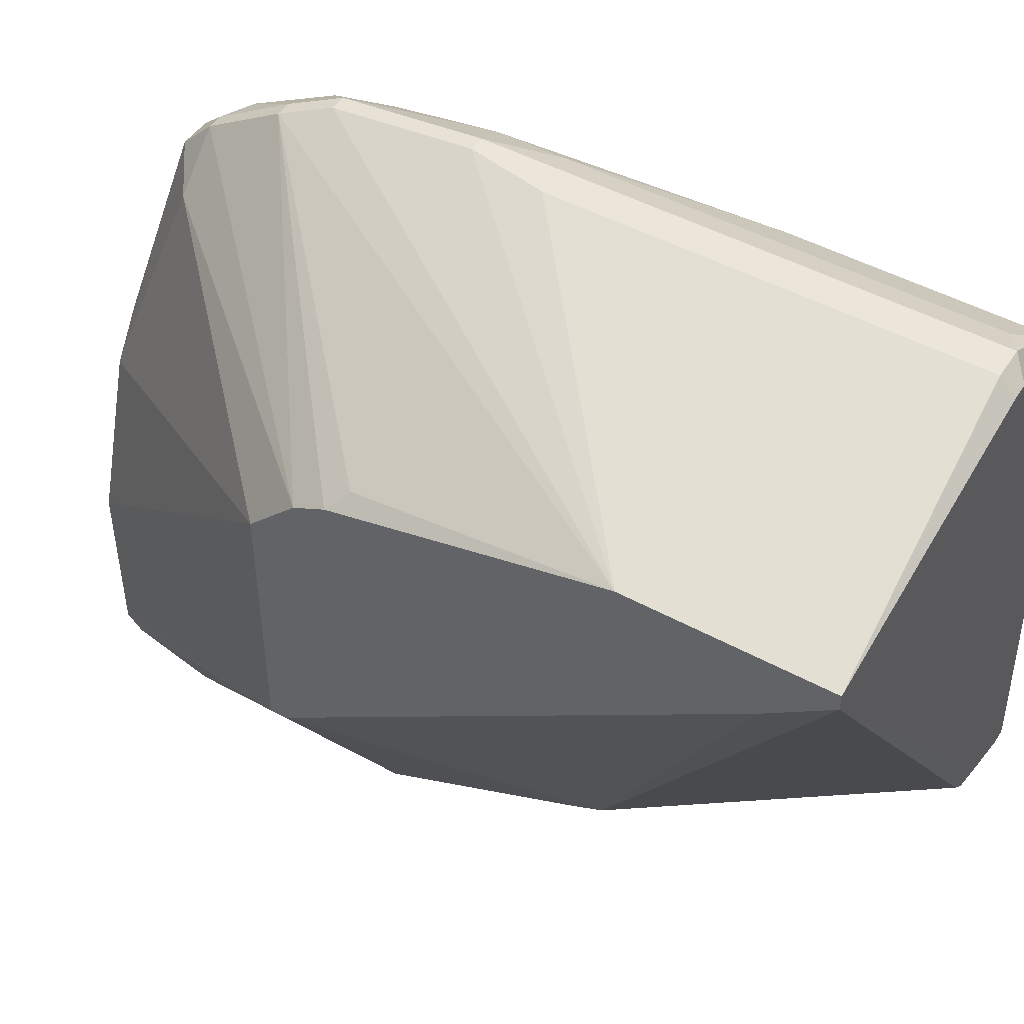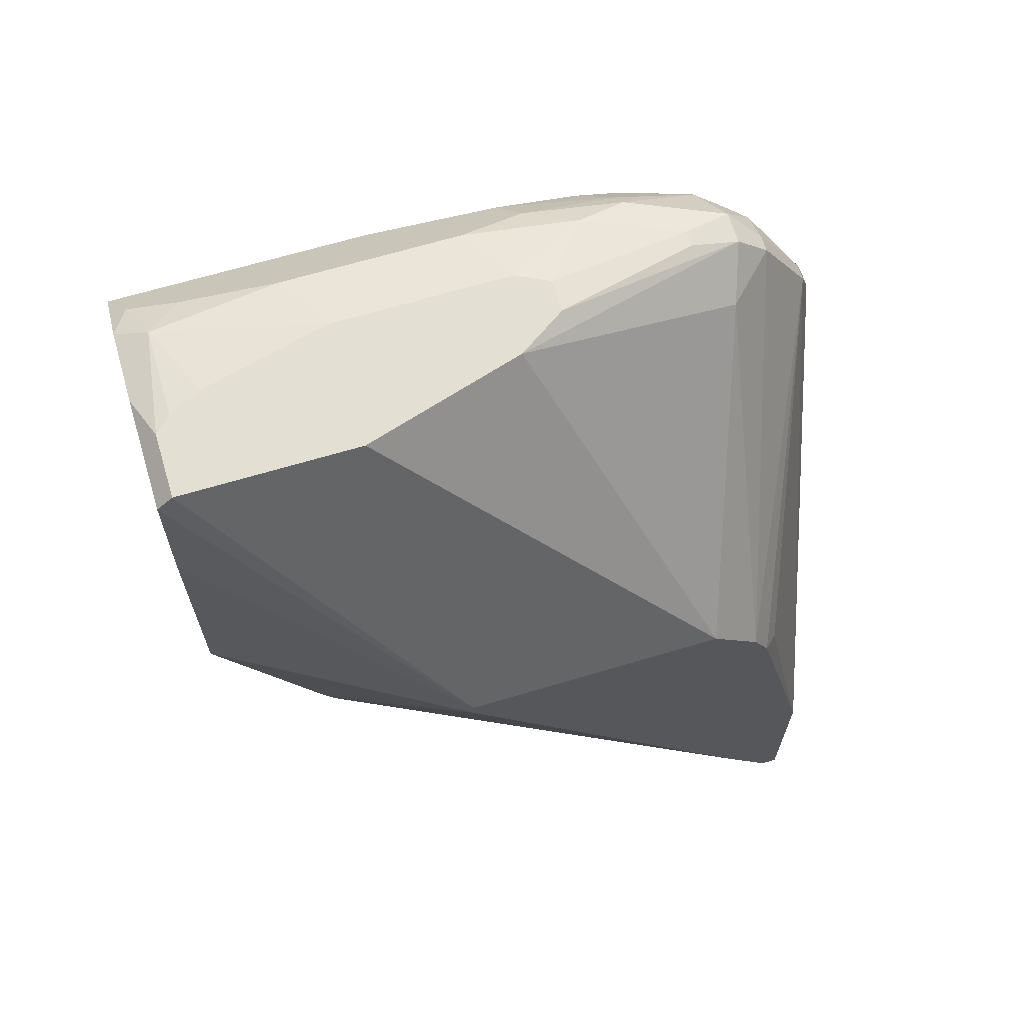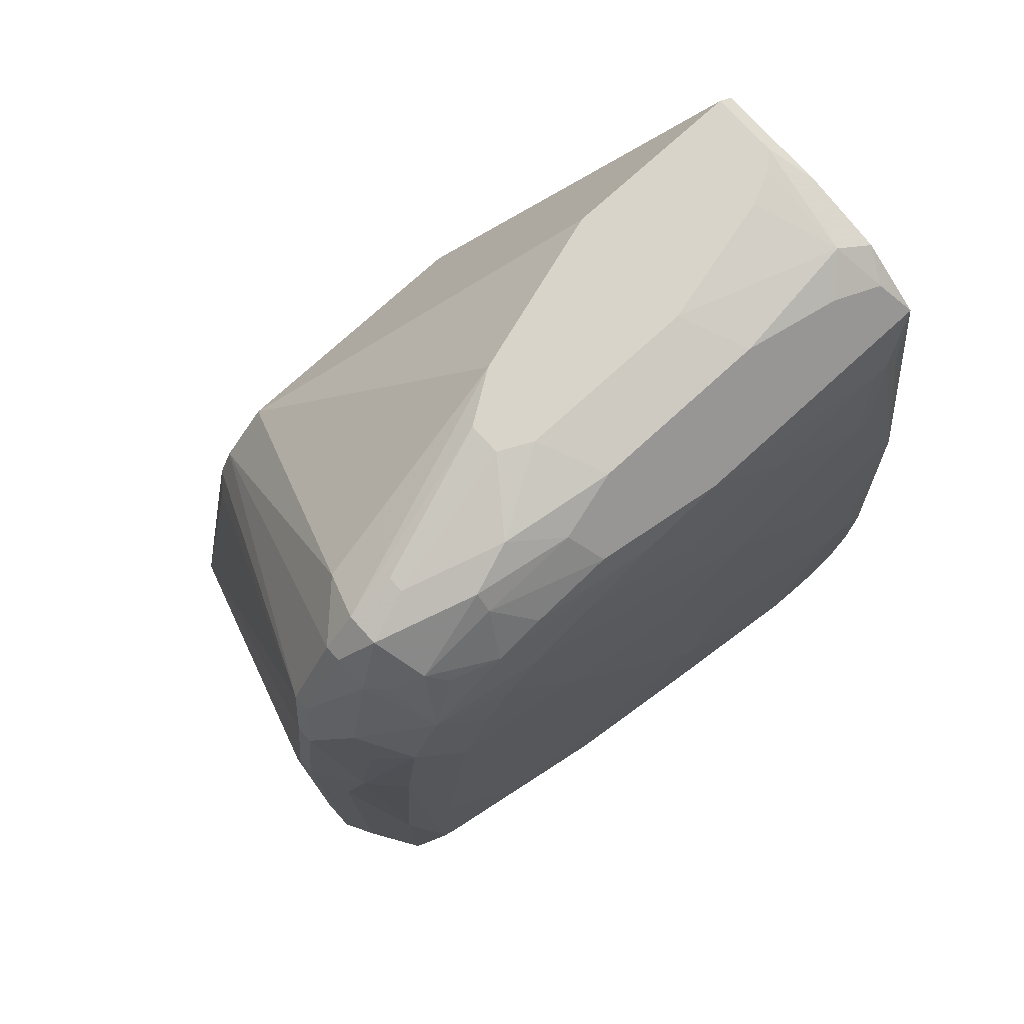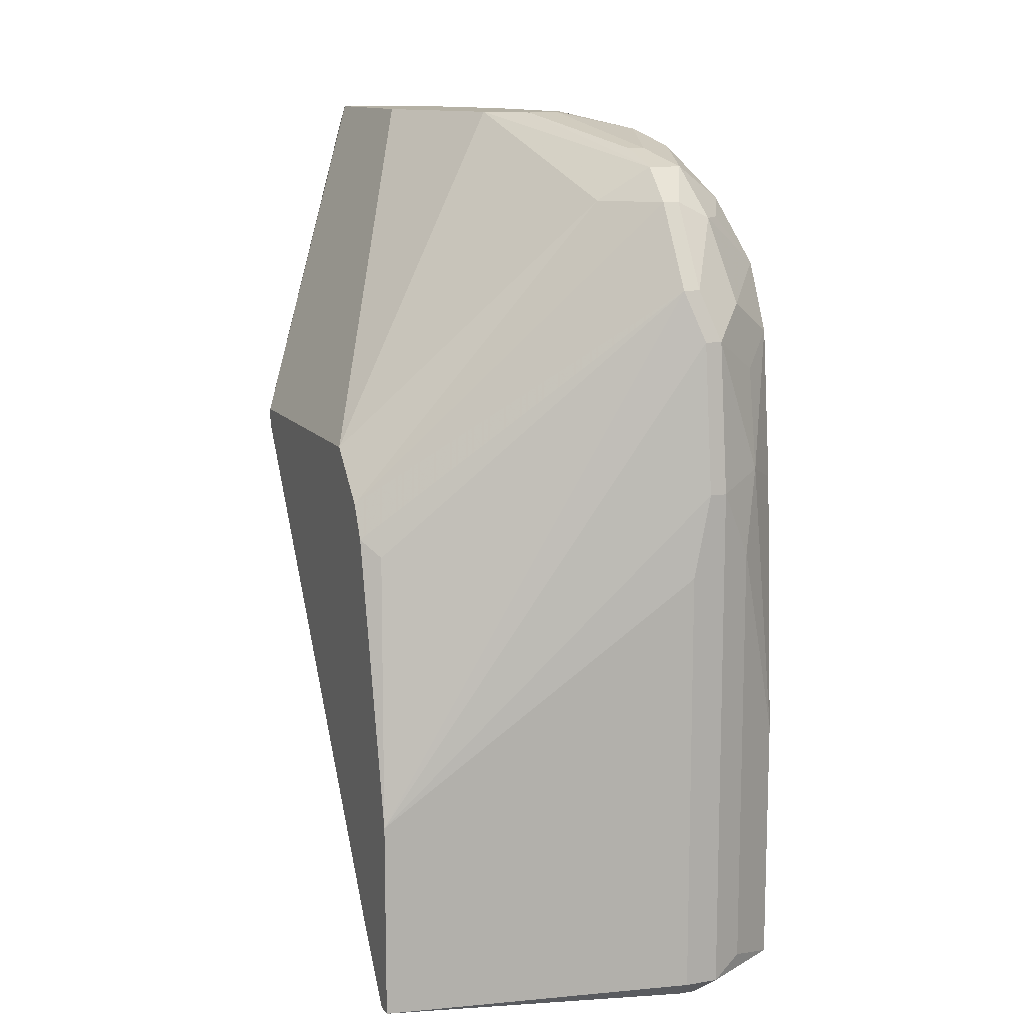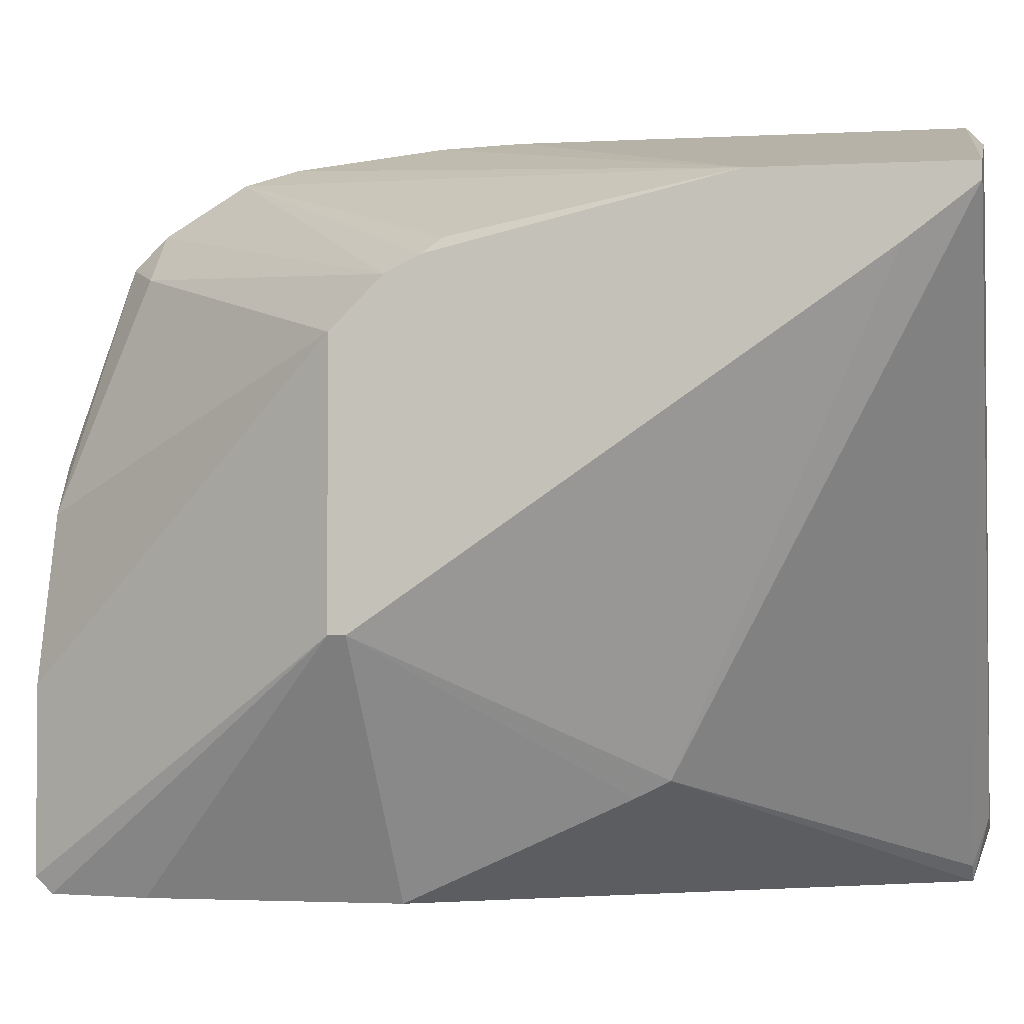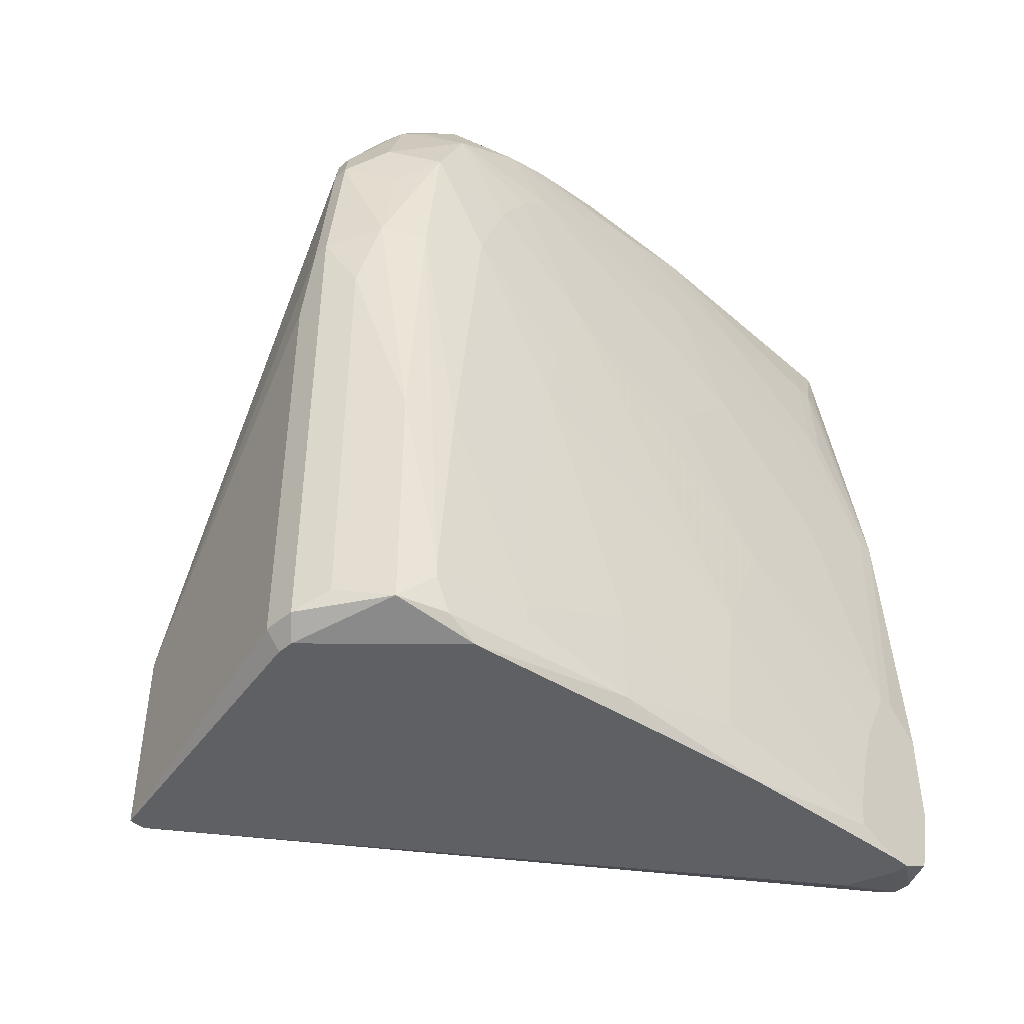
<metadata>
{"format":"obj","ext":"obj","renderer":"f3d","projection":"perspective","resolution":1024,"background":"white","views":[{"elev":47.6,"azim":-58.3,"up":"+Z"},{"elev":66.6,"azim":-106.7,"up":"+Y"},{"elev":75.5,"azim":47.7,"up":"+Y"},{"elev":11.9,"azim":-21.6,"up":"+Y"},{"elev":-2.2,"azim":-79.1,"up":"+Z"},{"elev":-44.0,"azim":44.5,"up":"+Y"}]}
</metadata>
<code>
v -0.001736 0.003238 0.09829
v 0.02476 0.01472 0.06738
v 0.02476 0.01472 0.0665
v 0.02476 0.01295 0.06473
v -0.001736 0.003238 0.09917
v 0.02476 0.01119 0.06915
v 0.02476 0.008537 0.07003
v 0.02476 0.007654 0.06473
v -0.001736 0.00677 0.09564
v 0.02476 0.005004 0.07092
v 0.02476 0.004121 0.07092
v 0.02476 0.004121 0.06562
v 0.02476 0.003238 0.06827
v 0.02476 0.003238 0.06738
v 0.02387 0.003238 0.06738
v 0.02387 0.02885 0.06562
v 0.02387 0.02885 0.06473
v 0.02387 0.0262 0.07092
v 0.02387 0.02443 0.07268
v 0.02387 0.02002 0.0771
v 0.02387 0.01383 0.07975
v 0.02387 0.00677 0.08063
v 0.02387 0.005887 0.08063
v 0.02387 0.003238 0.07886
v 0.02299 0.03679 0.06827
v 0.02299 0.03679 0.06738
v 0.02299 0.03591 0.07092
v 0.02299 0.03326 0.0771
v 0.02299 0.02885 0.08151
v 0.02299 0.00942 0.08769
v 0.02299 0.004121 0.08769
v 0.02299 0.004121 0.06473
v 0.02211 0.004121 0.06473
v 0.02299 0.003238 0.08504
v 0.02211 0.04298 0.06738
v 0.02211 0.04298 0.0665
v 0.02211 0.04209 0.07445
v 0.02211 0.04209 0.06562
v 0.02211 0.04033 0.07975
v -0.001736 0.01383 0.09917
v 0.02211 0.03238 0.08946
v 0.02211 0.02708 0.09123
v 0.02211 0.02355 0.09211
v 0.02211 0.00677 0.09388
v 0.02211 0.005887 0.09388
v 0.02122 0.004121 0.06562
v 0.02122 0.003238 0.06827
v 0.02122 0.04651 0.07886
v 0.02122 0.04651 0.06473
v 0.02122 0.04562 0.08328
v 0.02122 0.04386 0.08769
v 0.02122 0.04209 0.09123
v 0.02122 0.04033 0.09299
v 0.02122 0.03768 0.09476
v 0.02122 0.03326 0.09652
v 0.02122 0.01737 0.09829
v 0.02122 0.00677 0.09917
v 0.02122 0.005887 0.09917
v 0.02122 0.004121 0.09829
v 0.02122 0.003238 0.09652
v 0.02034 0.04739 0.08593
v 0.02034 0.04651 0.09034
v 0.02034 0.04562 0.09299
v 0.02034 0.04298 0.09741
v 0.02034 0.03944 0.09917
v 0.02034 0.0315 0.1001
v 0.02034 0.01737 0.1009
v 0.02034 0.004121 0.1009
v 0.01946 0.04827 0.06562
v 0.01946 0.04562 0.09564
v 0.01946 0.04121 0.09917
v -0.001736 0.02885 0.09564
v 0.01857 0.04916 0.08681
v 0.01857 0.04916 0.06827
v 0.01857 0.04827 0.09211
v 0.01857 0.04651 0.09652
v 0.01857 0.03768 0.1009
v 0.01857 0.03238 0.1018
v 0.01769 0.05004 0.08328
v -0.001736 0.03061 0.09476
v -0.001736 0.03238 0.07798
v 0.01769 0.05004 0.07357
v 0.01769 0.04916 0.09211
v -0.001736 0.03326 0.07798
v 0.01769 0.04916 0.06473
v 0.01769 0.04562 0.09829
v 0.01769 0.04121 0.1009
v 0.01769 0.02796 0.1027
v 0.01769 0.005004 0.1027
v 0.01681 0.05004 0.08946
v 0.01681 0.05004 0.0665
v 0.01681 0.04562 0.09917
v 0.01592 0.04827 0.09741
v 0.01504 0.03944 0.1027
v 0.01592 0.03944 0.1027
v 0.01504 0.0315 0.1036
v 0.01592 0.0315 0.1036
v 0.01592 0.004121 0.1036
v 0.01416 0.04916 0.09476
v 0.01504 0.04916 0.09476
v 0.01416 0.04827 0.09741
v 0.01416 0.04651 0.09917
v 0.01504 0.04651 0.09917
v 0.01416 0.04209 0.1018
v 0.01504 0.04209 0.1018
v 0.01416 0.02708 0.1036
v 0.01416 0.004121 0.1036
v 0.01504 0.003238 0.1027
v 0.01416 0.003238 0.1027
v 0.01416 0.05092 0.08504
v 0.01416 0.05092 0.07533
v -0.001736 0.03326 0.09211
v 0.01328 0.05092 0.08681
v 0.01328 0.05004 0.06473
v 0.01151 0.05092 0.08681
v 0.01239 0.05092 0.06827
v 0.01151 0.04651 0.09652
v 0.01151 0.05092 0.0665
v 0.009743 0.05092 0.08416
v 0.01063 0.05092 0.06562
v 0.007094 0.05092 0.07533
v 0.007094 0.05092 0.06562
v 0.007094 0.05004 0.06473
v 0.006211 0.04474 0.06473
v 0.006211 0.0315 0.06473
v 0.006211 0.02002 0.07003
v 0.006211 0.01825 0.07092
v -0.0008534 0.02796 0.09652
f 123 84 122
f 104 40 94
f 68 108 60
f 68 60 59
f 124 125 81
f 124 81 84
f 124 84 123
f 126 127 81
f 126 81 125
f 46 47 1
f 46 1 127
f 9 81 127
f 9 127 1
f 121 122 84
f 121 84 112
f 121 112 119
f 117 119 112
f 117 101 119
f 58 68 59
f 33 46 127
f 33 127 126
f 33 126 125
f 33 15 47
f 33 47 46
f 80 72 104
f 80 117 112
f 80 112 84
f 80 84 81
f 80 81 9
f 80 9 1
f 80 1 5
f 80 5 40
f 80 40 72
f 128 72 40
f 128 40 104
f 128 104 72
f 66 65 78
f 66 78 67
f 71 65 64
f 95 92 105
f 95 105 104
f 95 104 94
f 95 97 78
f 90 93 83
f 90 83 73
f 115 119 101
f 103 105 92
f 103 92 93
f 86 93 92
f 86 92 64
f 76 93 86
f 76 86 64
f 76 83 93
f 109 107 5
f 98 107 109
f 98 109 108
f 98 108 68
f 88 67 78
f 88 78 97
f 96 97 95
f 96 95 94
f 96 94 40
f 57 66 67
f 57 67 68
f 57 68 58
f 57 56 66
f 87 95 65
f 87 65 71
f 87 71 64
f 87 64 92
f 87 92 95
f 77 95 78
f 77 78 65
f 77 65 95
f 8 12 32
f 11 23 24
f 3 4 17
f 82 91 111
f 100 93 90
f 100 90 113
f 102 103 93
f 102 93 101
f 102 101 117
f 102 117 80
f 102 80 104
f 102 104 105
f 102 105 103
f 75 62 61
f 75 61 73
f 75 73 83
f 75 83 76
f 63 62 75
f 63 75 76
f 63 64 52
f 89 88 97
f 89 97 98
f 89 98 68
f 89 68 67
f 89 67 88
f 106 96 40
f 106 40 5
f 106 5 107
f 106 107 98
f 106 98 97
f 106 97 96
f 21 42 43
f 21 7 6
f 41 42 21
f 55 42 41
f 55 65 66
f 55 66 56
f 55 56 43
f 55 43 42
f 14 15 33
f 14 33 32
f 14 32 12
f 38 36 17
f 38 17 49
f 38 49 36
f 116 111 91
f 110 113 90
f 79 82 111
f 79 111 110
f 79 110 90
f 79 90 73
f 79 73 61
f 69 82 79
f 69 79 61
f 69 61 48
f 69 48 49
f 69 49 85
f 69 85 91
f 114 85 49
f 114 49 17
f 114 17 4
f 114 4 8
f 114 8 32
f 114 32 33
f 114 33 125
f 114 125 124
f 114 124 123
f 114 123 122
f 114 122 120
f 114 120 91
f 114 91 85
f 99 100 113
f 99 113 115
f 99 115 101
f 99 101 93
f 99 93 100
f 70 63 76
f 70 76 64
f 70 64 63
f 50 48 61
f 50 61 62
f 50 62 63
f 44 43 56
f 44 56 57
f 44 57 58
f 44 58 45
f 30 21 43
f 30 43 44
f 10 7 21
f 20 41 21
f 20 21 6
f 20 6 2
f 20 2 19
f 20 19 28
f 54 55 41
f 54 64 65
f 54 65 55
f 13 14 12
f 13 12 8
f 13 8 4
f 13 4 3
f 13 3 2
f 13 2 6
f 13 6 7
f 13 7 10
f 13 10 11
f 13 11 24
f 13 24 34
f 13 34 60
f 13 60 108
f 13 108 109
f 13 109 5
f 13 5 1
f 13 1 47
f 13 47 15
f 13 15 14
f 31 30 44
f 31 44 45
f 31 45 58
f 31 58 59
f 31 59 60
f 31 60 34
f 31 34 24
f 31 24 23
f 18 19 2
f 18 28 19
f 26 17 36
f 118 116 91
f 118 91 120
f 118 120 122
f 118 122 121
f 118 121 119
f 118 119 115
f 118 115 113
f 118 113 110
f 118 110 111
f 118 111 116
f 74 69 91
f 74 91 82
f 74 82 69
f 51 50 63
f 51 63 52
f 39 50 51
f 39 51 52
f 39 52 28
f 22 30 31
f 22 31 23
f 22 23 11
f 22 11 10
f 22 10 21
f 22 21 30
f 29 20 28
f 29 41 20
f 53 54 41
f 53 41 29
f 53 29 28
f 53 28 52
f 53 52 64
f 53 64 54
f 16 18 2
f 16 2 3
f 16 3 17
f 16 17 26
f 16 26 25
f 16 28 18
f 35 25 26
f 35 26 36
f 35 36 49
f 35 49 48
f 27 39 28
f 27 28 16
f 27 16 25
f 37 39 27
f 37 27 25
f 37 25 35
f 37 35 48
f 37 48 50
f 37 50 39

</code>
